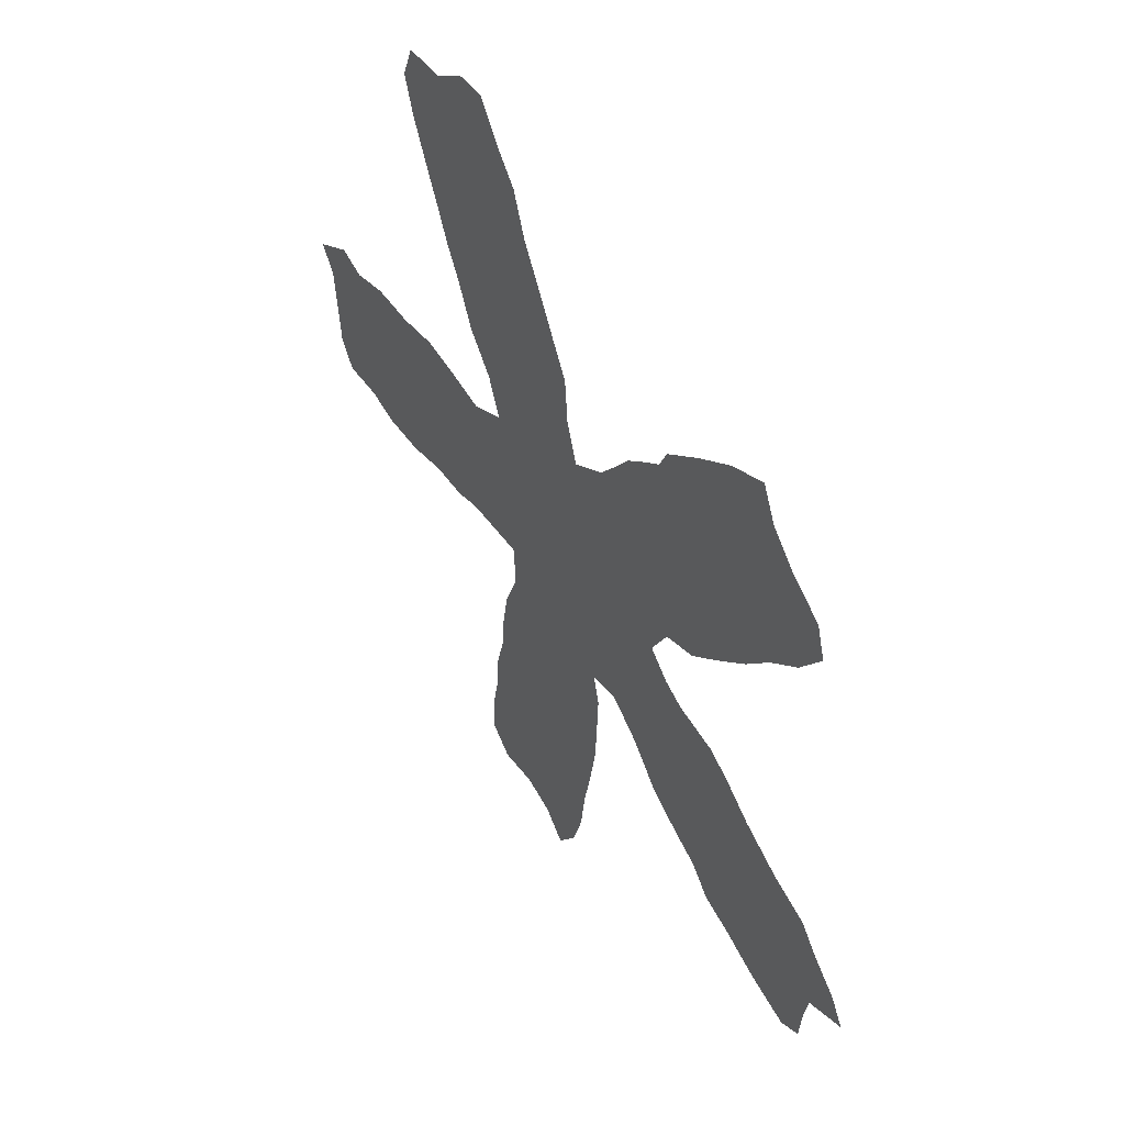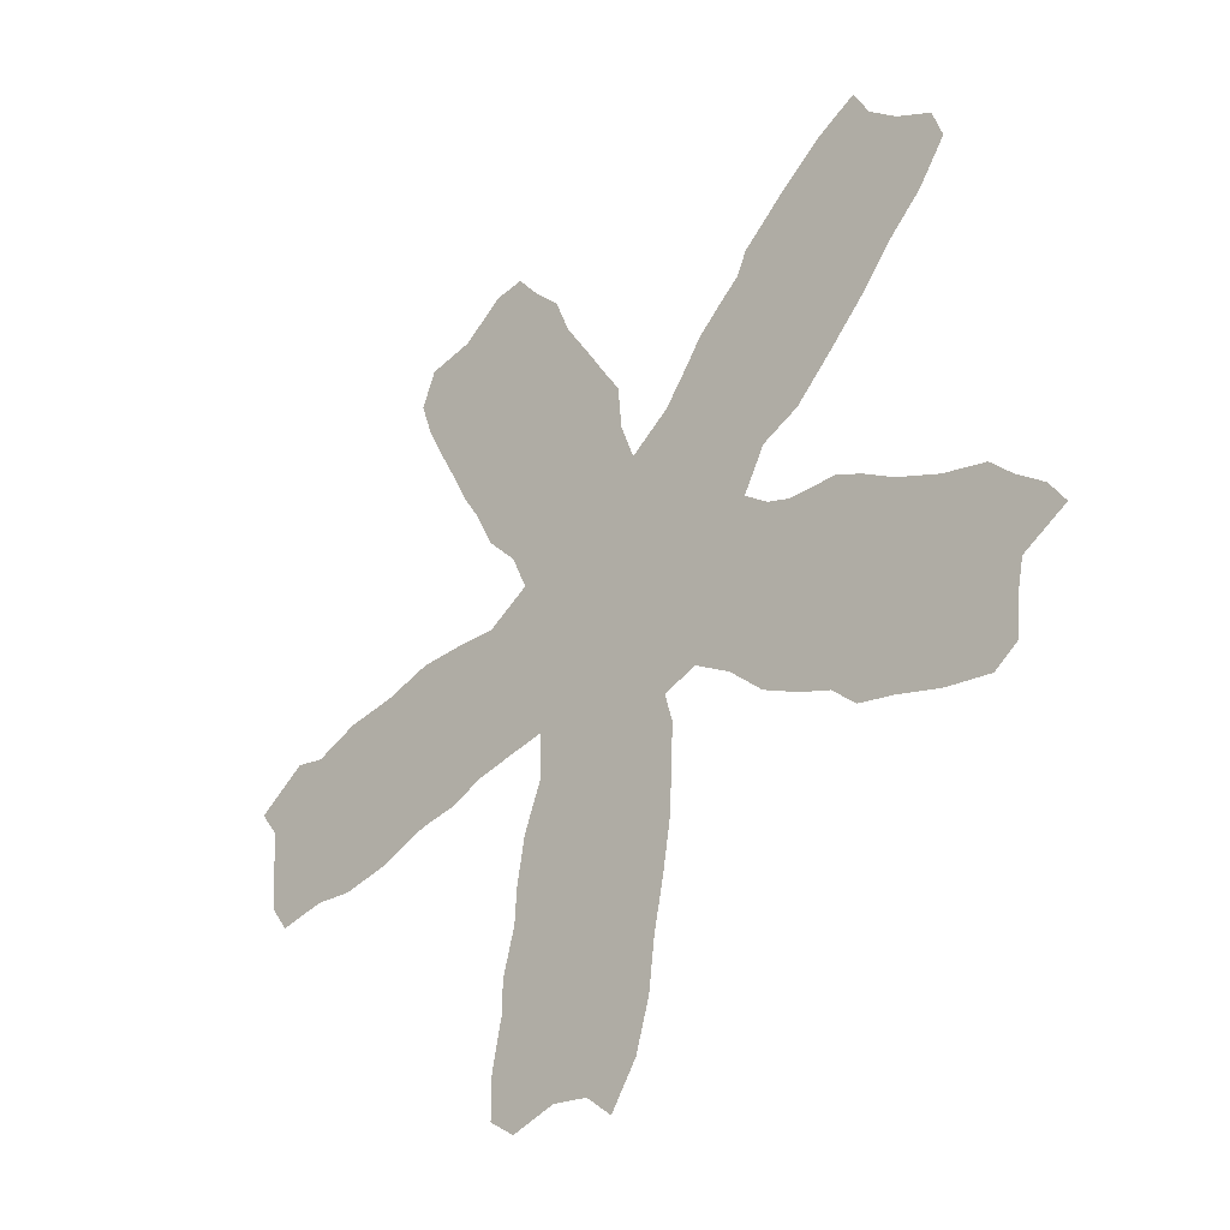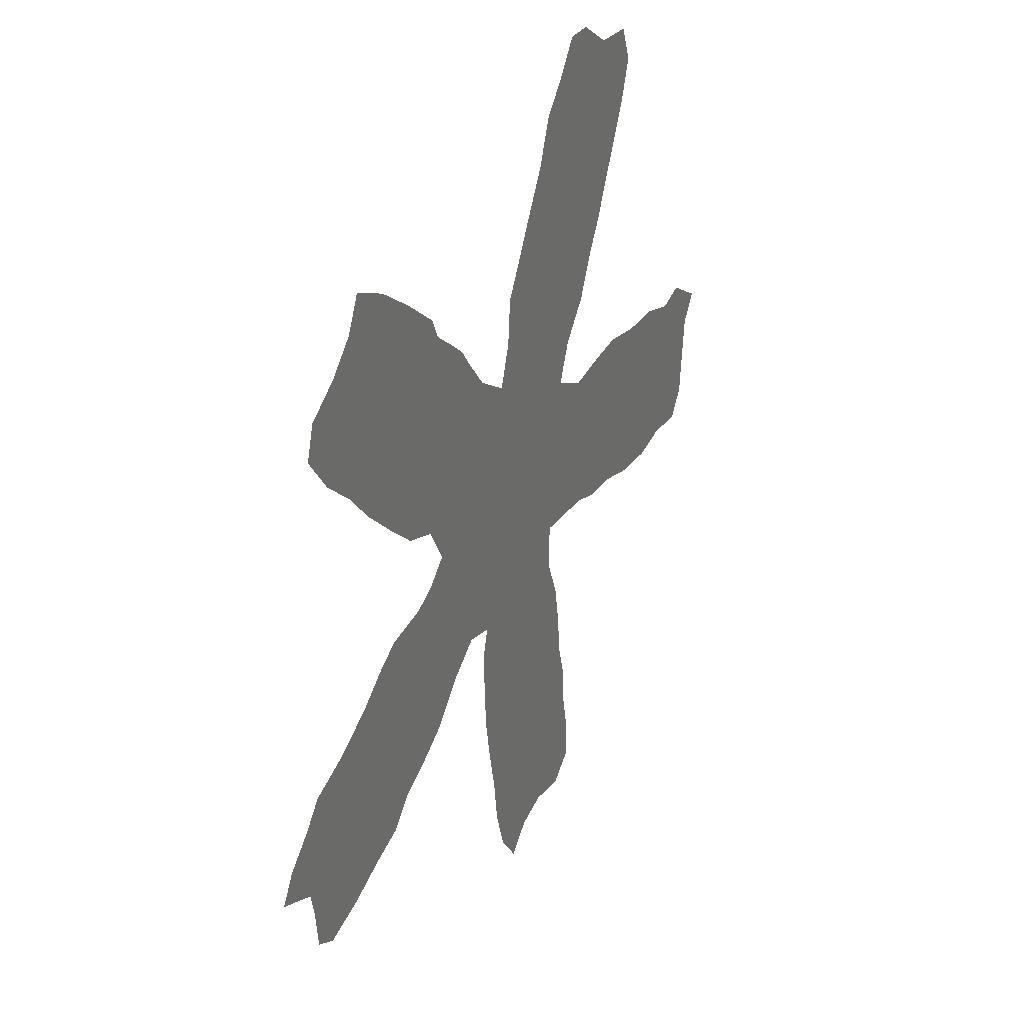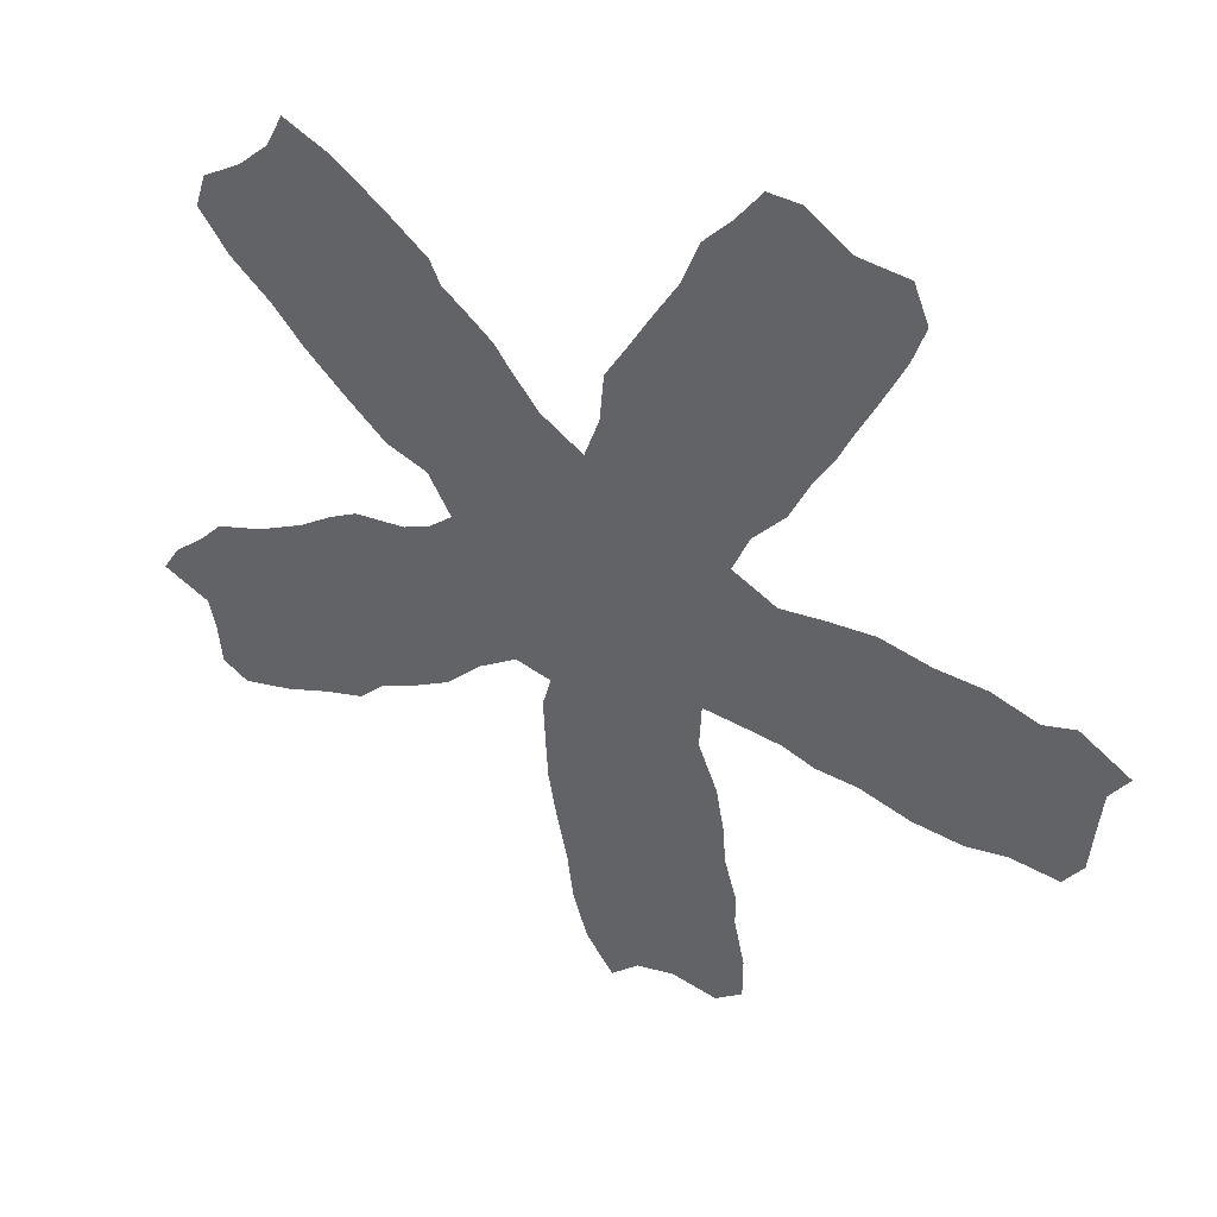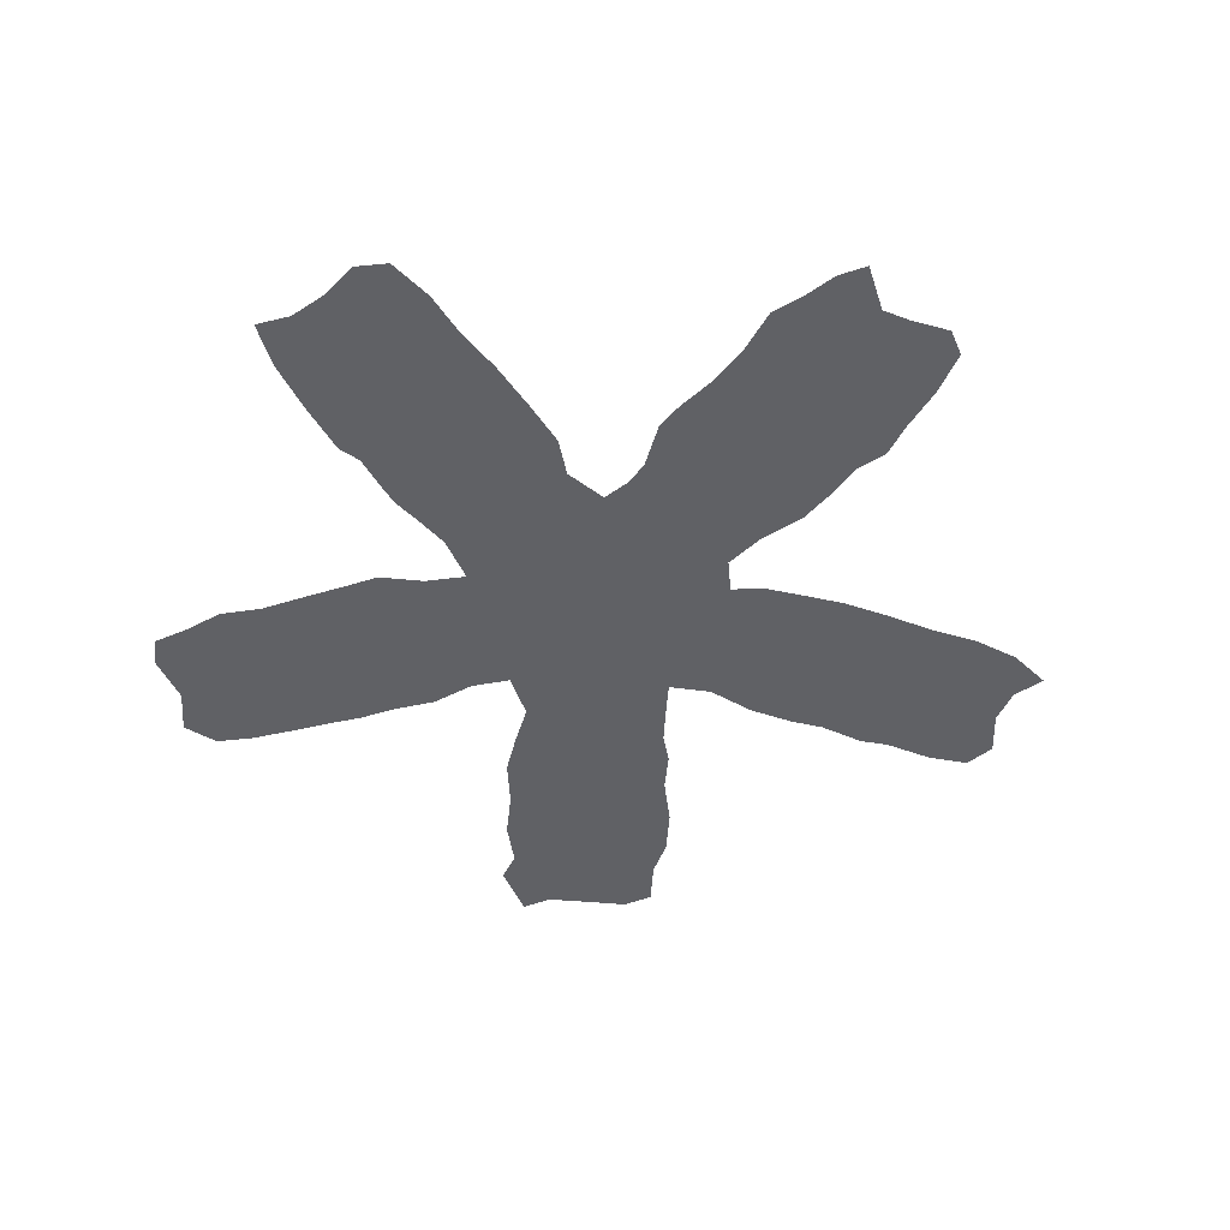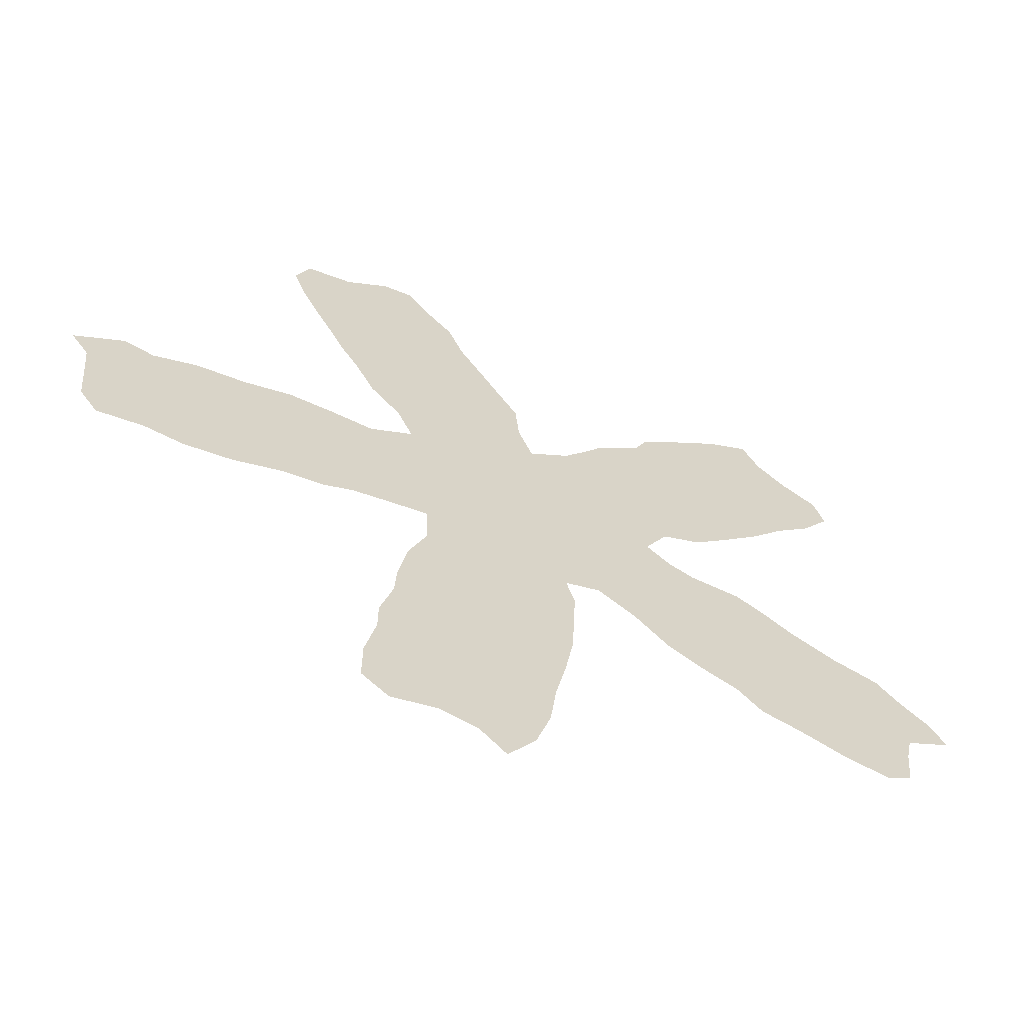
<metadata>
{"format":"obj","ext":"obj","renderer":"f3d","projection":"perspective","resolution":1024,"background":"white","views":[{"elev":50.6,"azim":-120.9,"up":"+Y"},{"elev":-36.2,"azim":-134.2,"up":"+Y"},{"elev":34.3,"azim":-64.0,"up":"+Y"},{"elev":41.8,"azim":28.0,"up":"+Y"},{"elev":-47.6,"azim":-101.2,"up":"+Z"},{"elev":-63.6,"azim":156.6,"up":"+Y"}]}
</metadata>
<code>
v 0.3114 0.5153 0
v 0.3377 0.5373 0
v 0.3136 0.5811 0
v 0.2719 0.5987 0
v 0.2325 0.636 0
v 0.1908 0.6776 0
v 0.1579 0.7171 0
v 0.1184 0.7544 0
v 0.08772 0.7983 0
v 0.09868 0.8333 0
v 0.1382 0.8575 0
v 0.1689 0.886 0
v 0.1864 0.9211 0
v 0.2325 0.8969 0
v 0.2807 0.8597 0
v 0.3267 0.8202 0
v 0.3377 0.7961 0
v 0.3662 0.7719 0
v 0.3882 0.7522 0
v 0.4035 0.7303 0
v 0.432 0.693 0
v 0.4759 0.6623 0
v 0.4912 0.7061 0
v 0.4956 0.7566 0
v 0.5153 0.7895 0
v 0.5395 0.8311 0
v 0.5658 0.875 0
v 0.5833 0.9211 0
v 0.6118 0.9517 0
v 0.6382 0.9868 0
v 0.6711 0.9847 0
v 0.7171 0.9517 0
v 0.7675 0.9452 0
v 0.7829 0.9057 0
v 0.7697 0.8662 0
v 0.7478 0.8202 0
v 0.7281 0.7807 0
v 0.7127 0.7478 0
v 0.693 0.7149 0
v 0.6711 0.6689 0
v 0.6382 0.6316 0
v 0.6206 0.5899 0
v 0.6667 0.5636 0
v 0.7127 0.568 0
v 0.761 0.5702 0
v 0.8136 0.557 0
v 0.8662 0.5526 0
v 0.9145 0.5351 0
v 0.9474 0.5439 0
v 1 0.5088 0
v 0.9803 0.4803 0
v 0.9759 0.4364 0
v 0.9715 0.3882 0
v 0.9517 0.3597 0
v 0.9013 0.3662 0
v 0.8597 0.3597 0
v 0.807 0.3662 0
v 0.7544 0.3838 0
v 0.7105 0.3882 0
v 0.6776 0.4013 0
v 0.6316 0.4079 0
v 0.5965 0.4123 0
v 0.5943 0.364 0
v 0.614 0.3136 0
v 0.6228 0.2632 0
v 0.625 0.2259 0
v 0.6382 0.1776 0
v 0.6382 0.1447 0
v 0.6491 0.09211 0
v 0.6491 0.04605 0
v 0.6206 0.02412 0
v 0.5724 0.03509 0
v 0.5329 0.02632 0
v 0.5044 0 0
v 0.4759 0.04167 0
v 0.4605 0.09211 0
v 0.454 0.1447 0
v 0.443 0.1974 0
v 0.4342 0.25 0
v 0.432 0.2917 0
v 0.4298 0.3443 0
v 0.4386 0.3772 0
v 0.4013 0.3882 0
v 0.3618 0.3618 0
v 0.3246 0.3246 0
v 0.2851 0.3026 0
v 0.25 0.2873 0
v 0.2237 0.261 0
v 0.1842 0.25 0
v 0.136 0.2325 0
v 0.08553 0.2215 0
v 0.05921 0.239 0
v 0.05482 0.2829 0
v 0.04825 0.3136 0
v 0 0.3399 0
v 0.01754 0.3684 0
v 0.04825 0.3947 0
v 0.07237 0.421 0
v 0.1206 0.4364 0
v 0.1689 0.4605 0
v 0.2039 0.4847 0
v 0.2325 0.5 0
v 0.2851 0.5044 0
f 69 71 70
f 2 83 82
f 49 51 50
f 48 51 49
f 48 52 51
f 73 75 74
f 73 76 75
f 72 76 73
f 69 72 71
f 89 94 90
f 89 99 94
f 90 94 93
f 91 93 92
f 90 93 91
f 53 55 54
f 52 55 53
f 48 55 52
f 48 56 55
f 66 78 77
f 86 100 87
f 87 100 99
f 87 89 88
f 87 99 89
f 94 96 95
f 94 97 96
f 94 98 97
f 94 99 98
f 86 101 100
f 85 101 86
f 85 102 101
f 45 59 58
f 63 82 81
f 63 80 64
f 63 81 80
f 29 31 30
f 22 42 41
f 22 41 23
f 2 82 22
f 45 58 46
f 46 58 57
f 68 72 69
f 68 77 76
f 68 76 72
f 85 103 102
f 84 103 85
f 5 18 17
f 7 17 16
f 7 16 15
f 7 15 11
f 27 37 36
f 27 36 28
f 23 41 40
f 23 40 24
f 43 61 60
f 62 82 63
f 22 82 62
f 22 62 42
f 43 62 61
f 42 62 43
f 11 15 12
f 12 15 14
f 12 14 13
f 25 39 26
f 25 40 39
f 24 40 25
f 46 57 47
f 47 56 48
f 47 57 56
f 26 39 38
f 26 38 27
f 27 38 37
f 66 77 67
f 67 77 68
f 64 80 79
f 64 79 65
f 66 79 78
f 65 79 66
f 1 83 2
f 1 84 83
f 1 103 84
f 4 20 5
f 5 20 19
f 5 19 18
f 5 17 6
f 6 17 7
f 7 11 8
f 8 11 10
f 8 10 9
f 32 36 35
f 29 32 31
f 28 32 29
f 28 36 32
f 32 34 33
f 32 35 34
f 43 60 44
f 44 59 45
f 44 60 59
f 3 22 21
f 2 22 3
f 3 21 20
f 3 20 4

</code>
